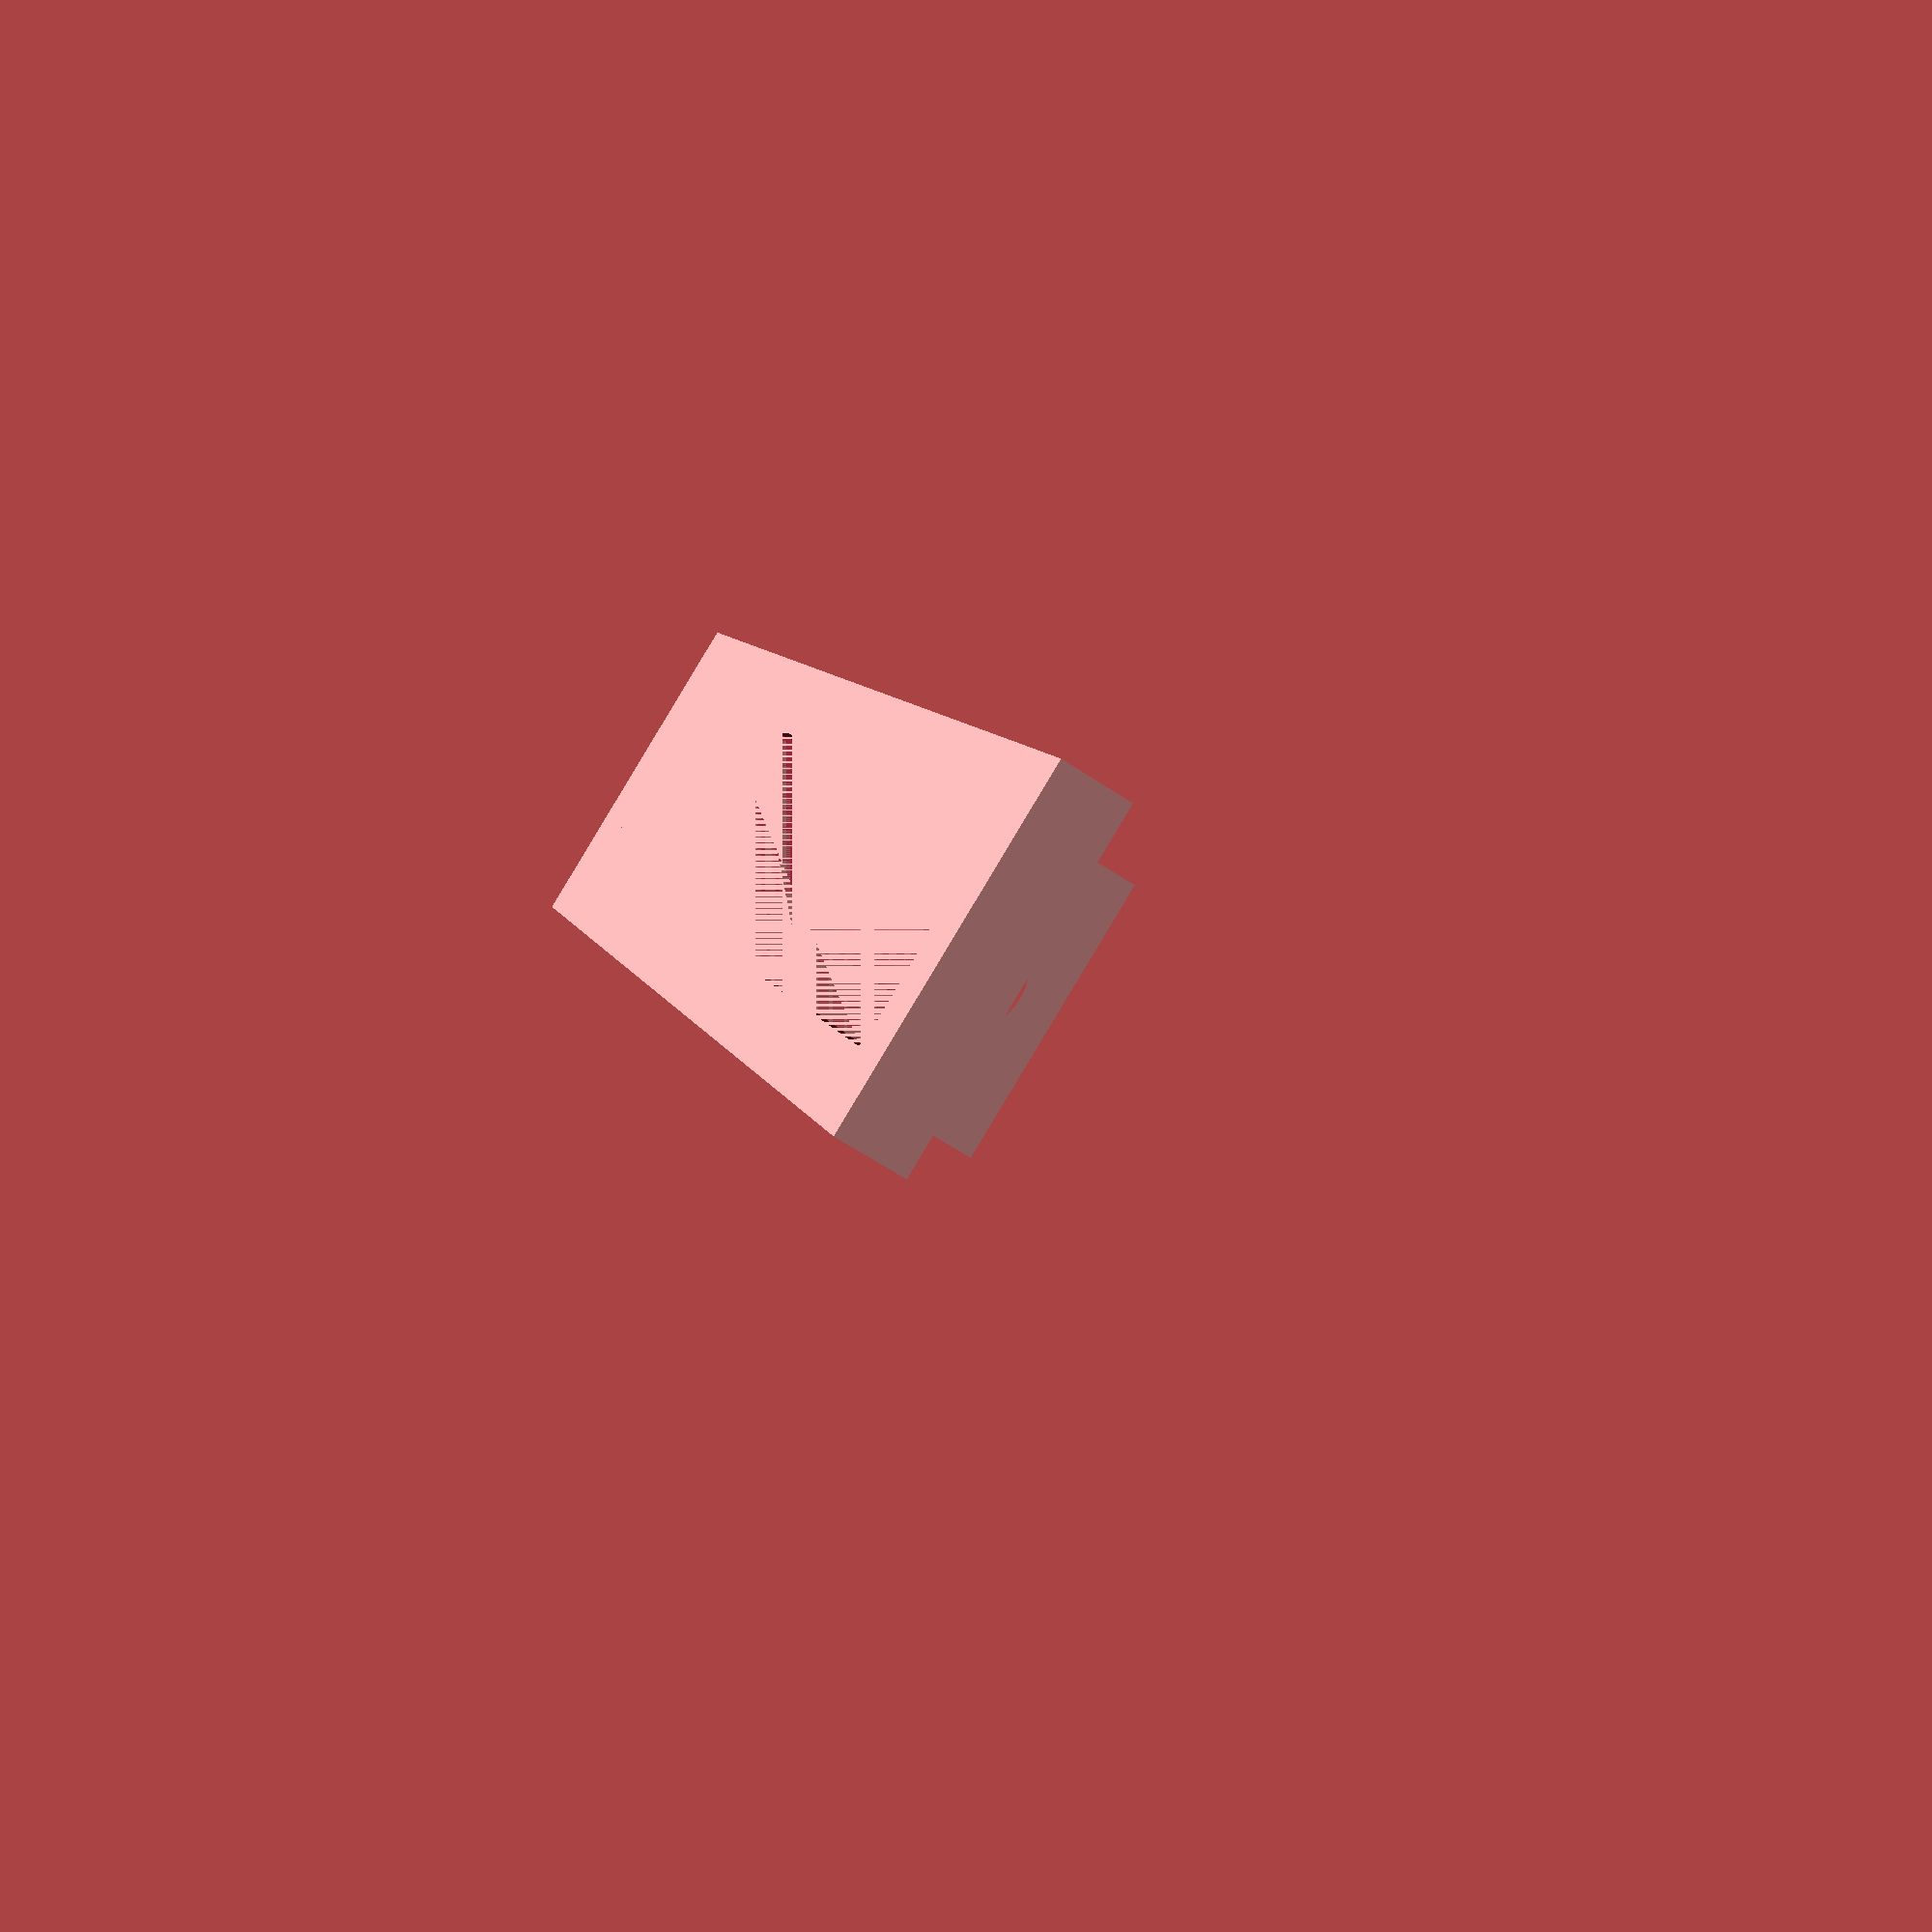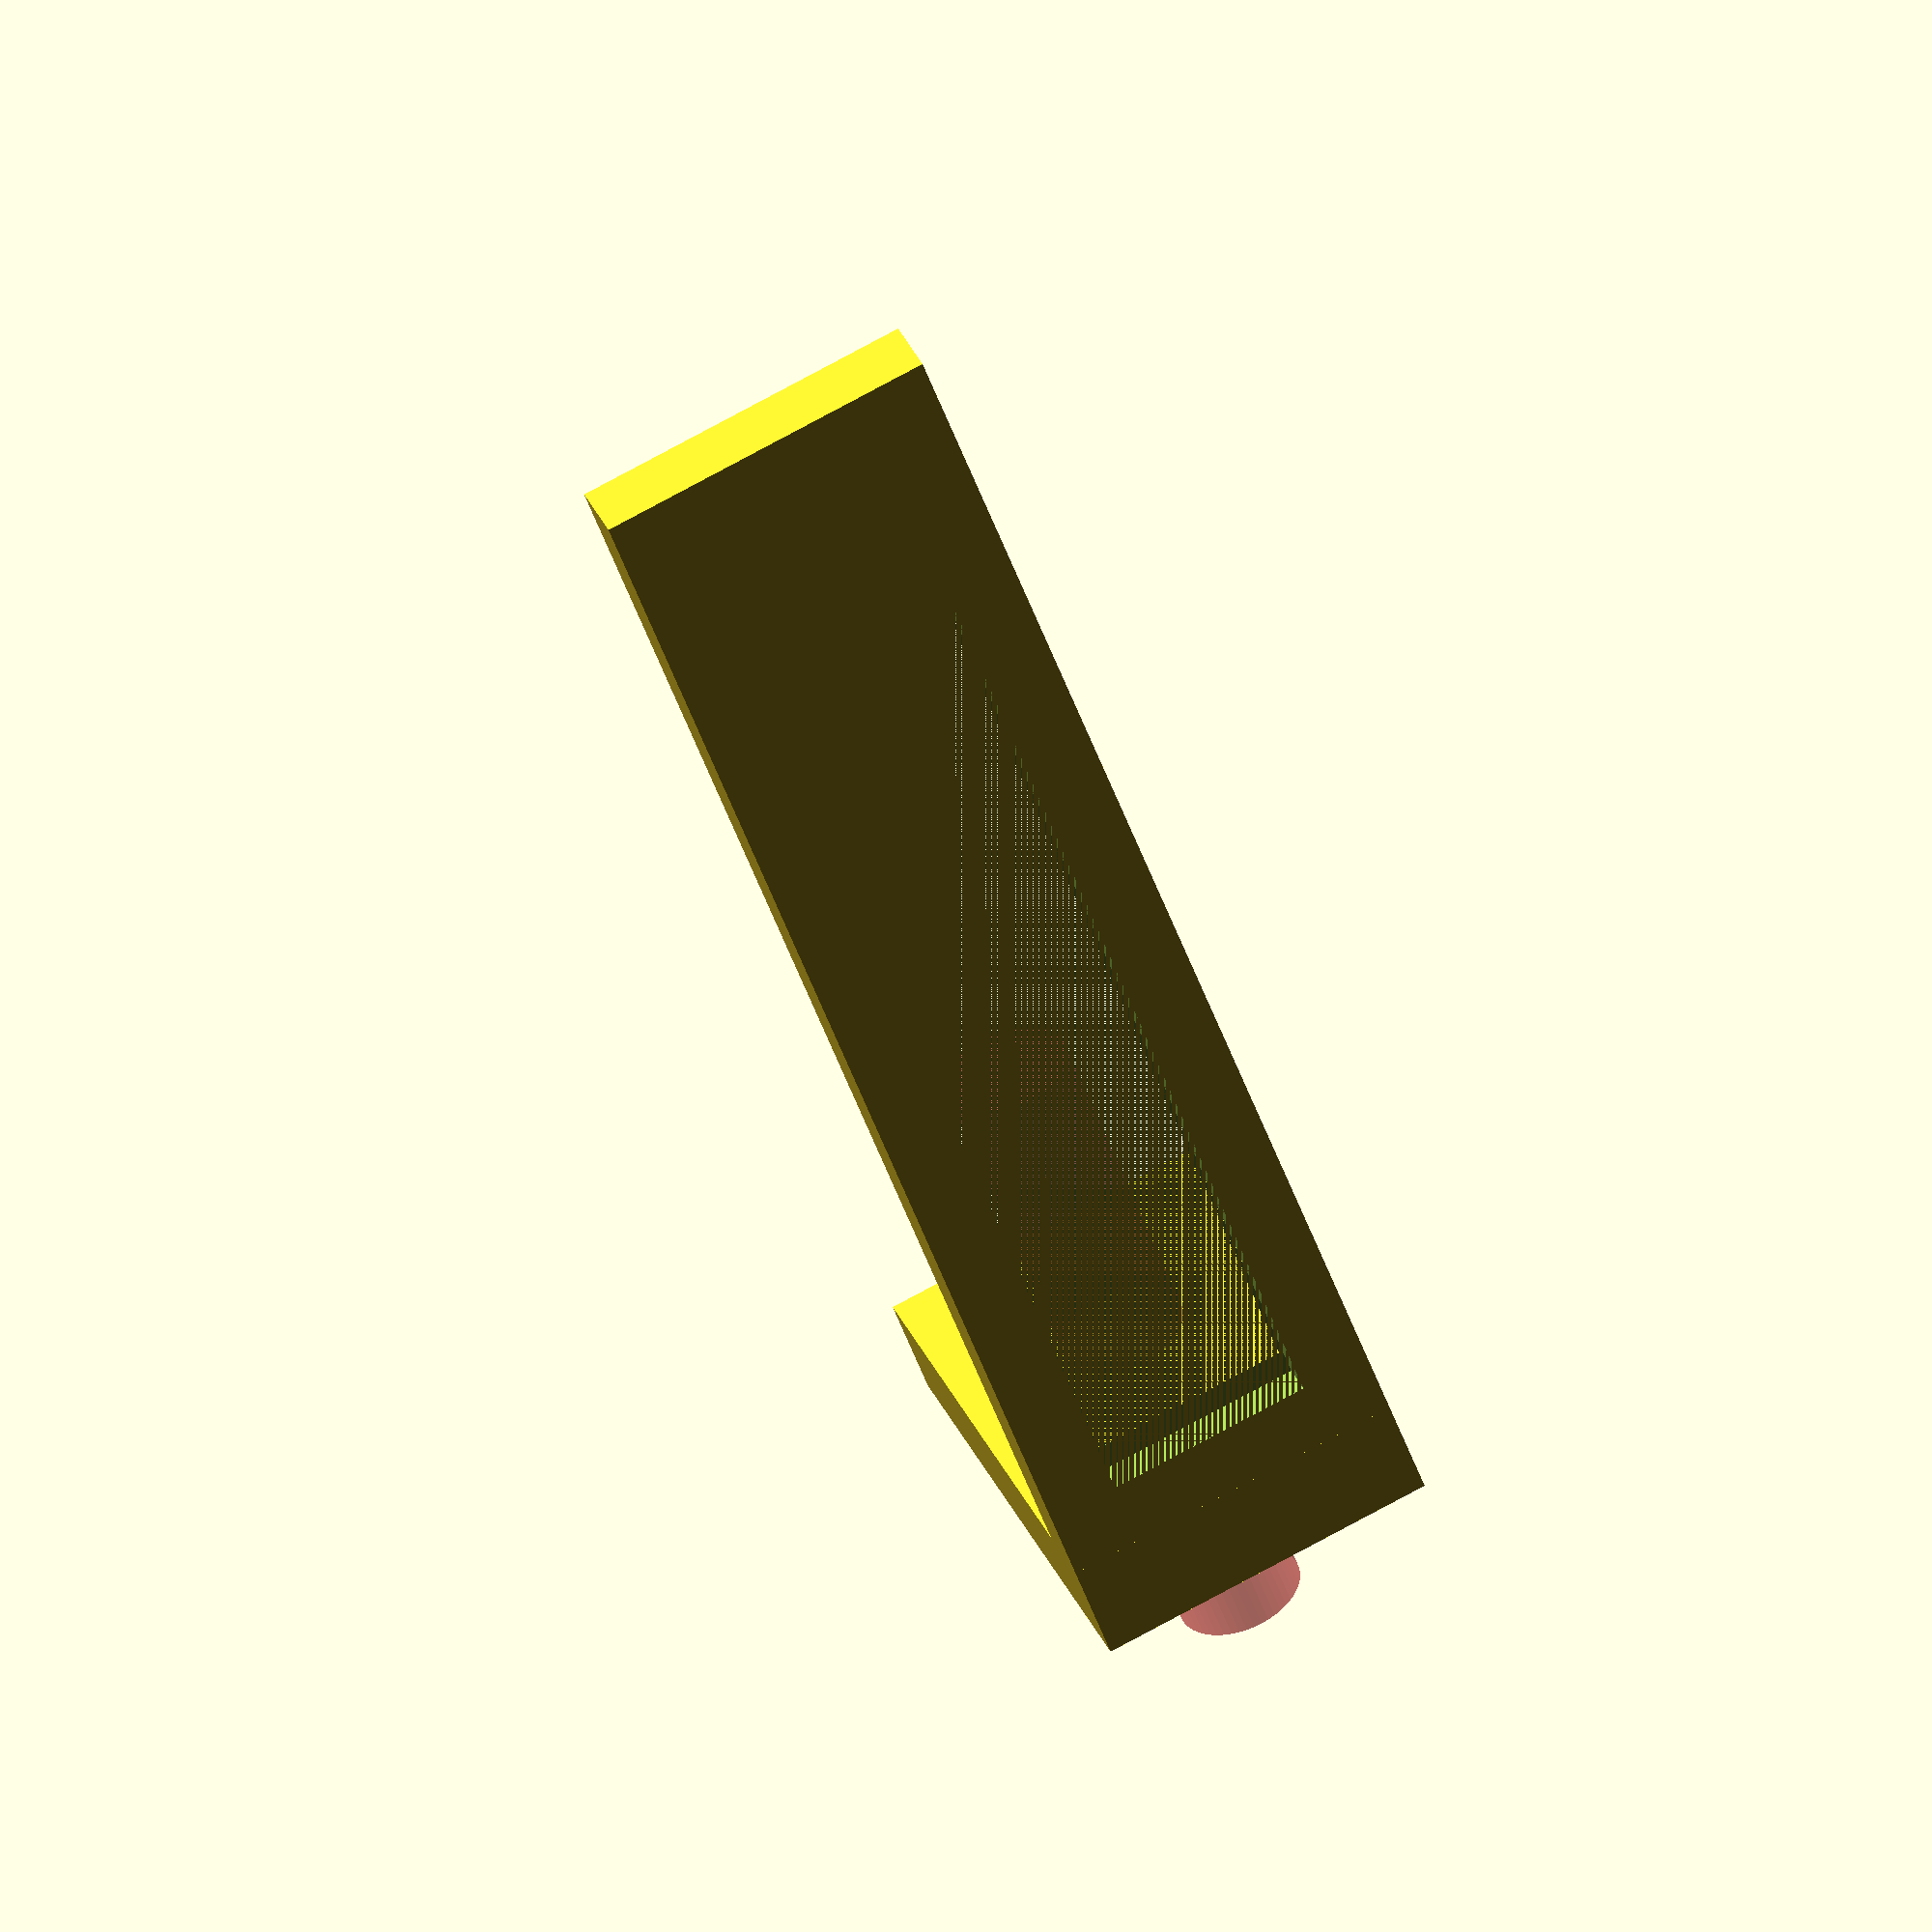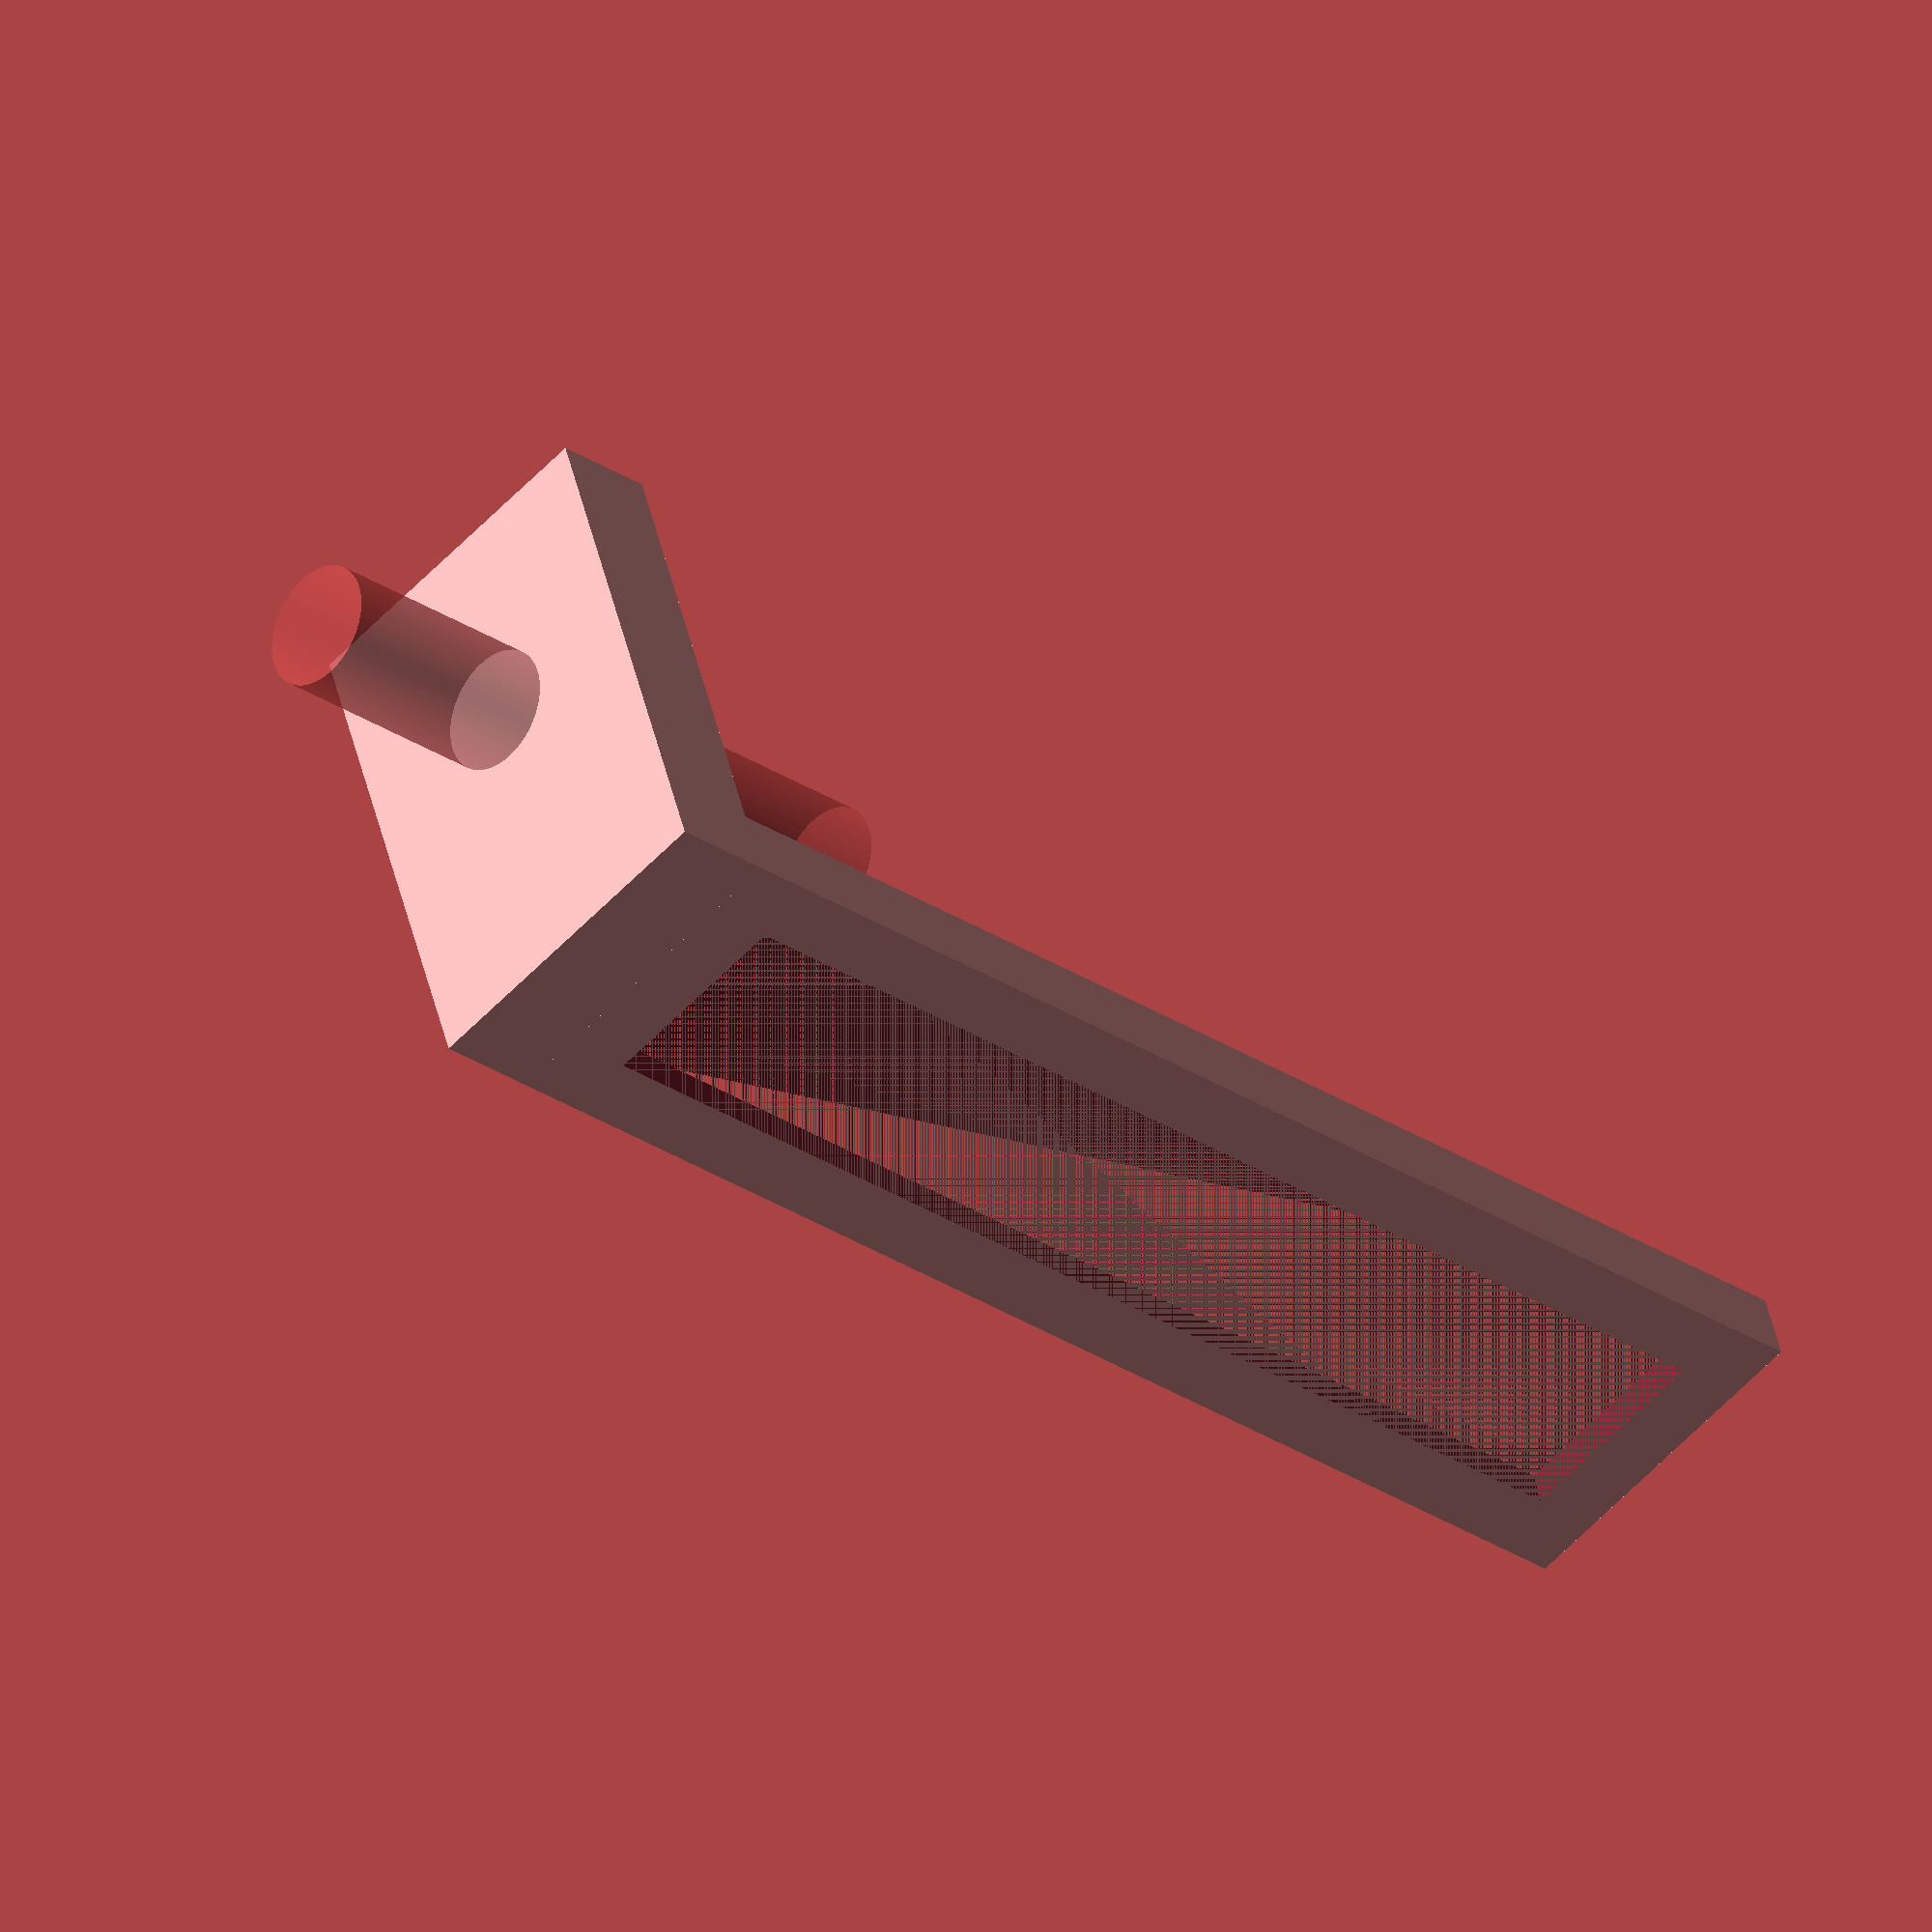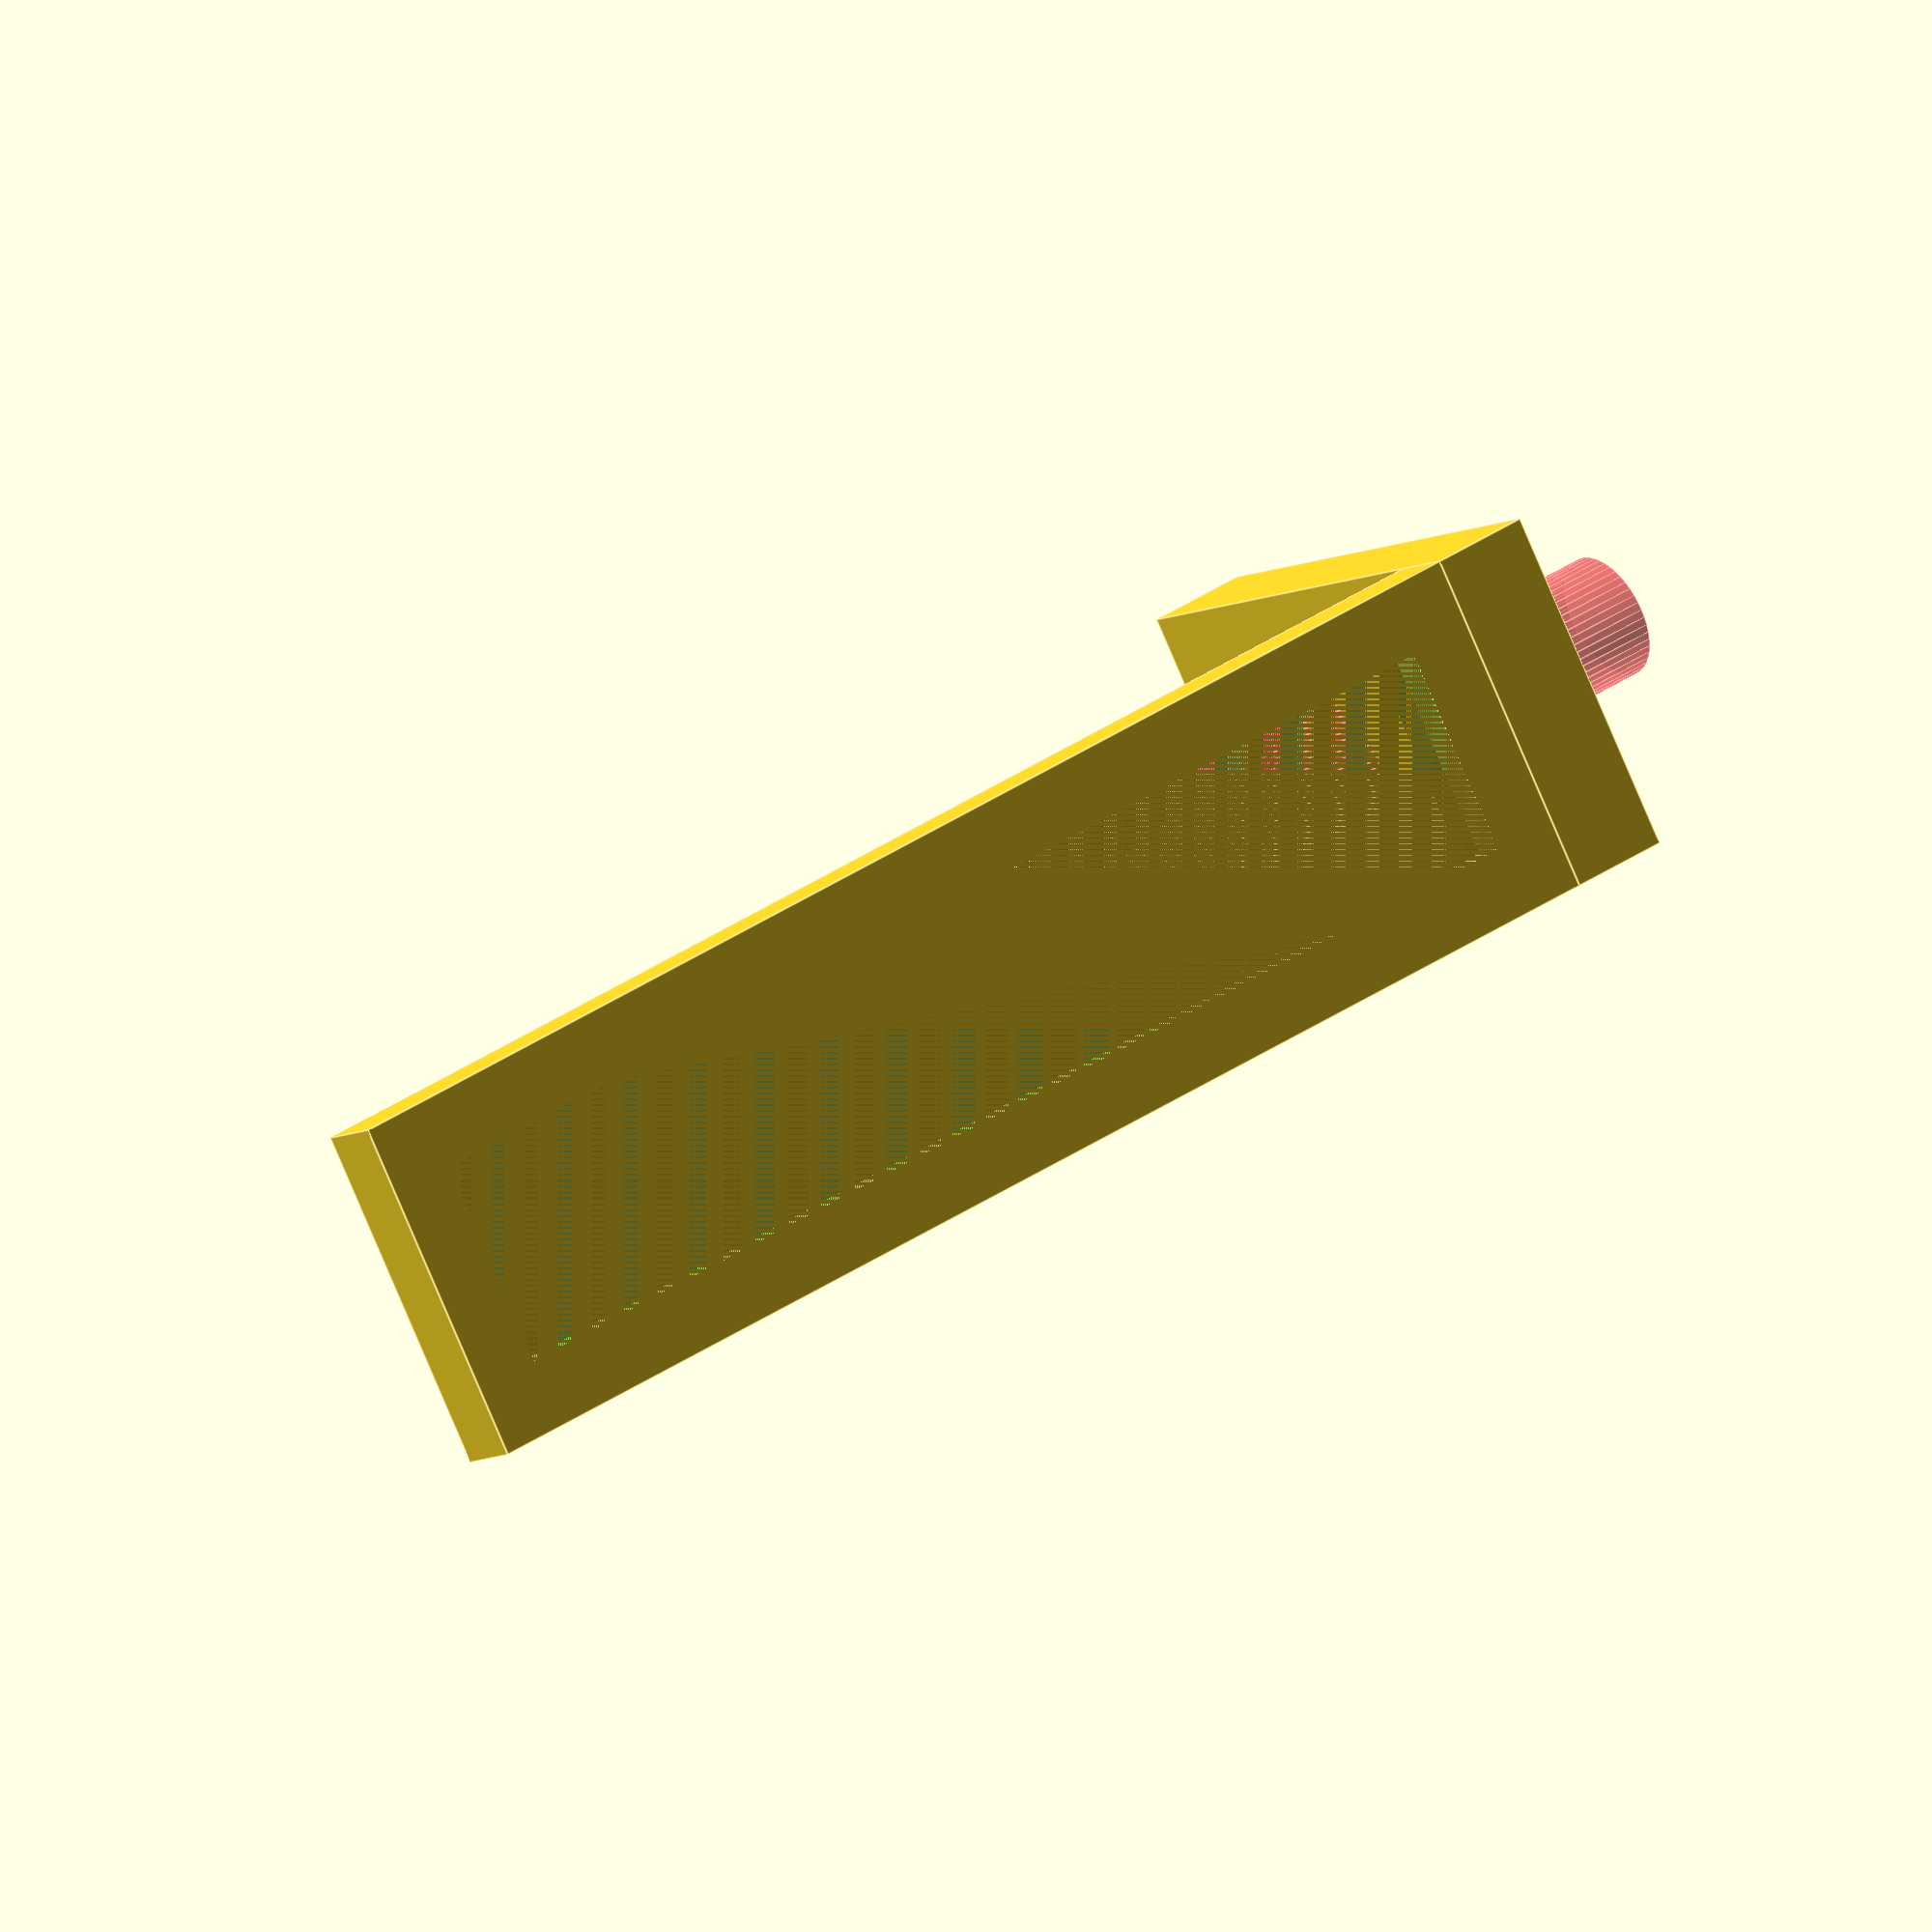
<openscad>
$fn = 50;


difference() {
	union() {
		translate(v = [-20.0000000000, -5.0000000000, 0]) {
			rotate(a = [0, 0, 0]) {
				cube(size = [40, 10, 2]);
			}
		}
		translate(v = [-23.0000000000, -5.0000000000, 0]) {
			rotate(a = [0, 0, 0]) {
				cube(size = [3, 10, 15]);
			}
		}
	}
	union() {
		translate(v = [-18.0000000000, -3.0000000000, 0]) {
			rotate(a = [0, 0, 0]) {
				cube(size = [36, 6, 2]);
			}
		}
		translate(v = [-20.0000000000, -4.0000000000, 1]) {
			rotate(a = [0, 0, 0]) {
				cube(size = [39, 8, 1]);
			}
		}
		#translate(v = [-30.0000000000, 0, 9]) {
			rotate(a = [0, 90, 0]) {
				cylinder(h = 20, r = 1.8000000000);
			}
		}
	}
}
</openscad>
<views>
elev=241.9 azim=294.1 roll=304.4 proj=p view=solid
elev=328.0 azim=290.4 roll=160.0 proj=o view=solid
elev=312.6 azim=137.2 roll=167.1 proj=o view=solid
elev=7.4 azim=27.6 roll=148.0 proj=o view=edges
</views>
